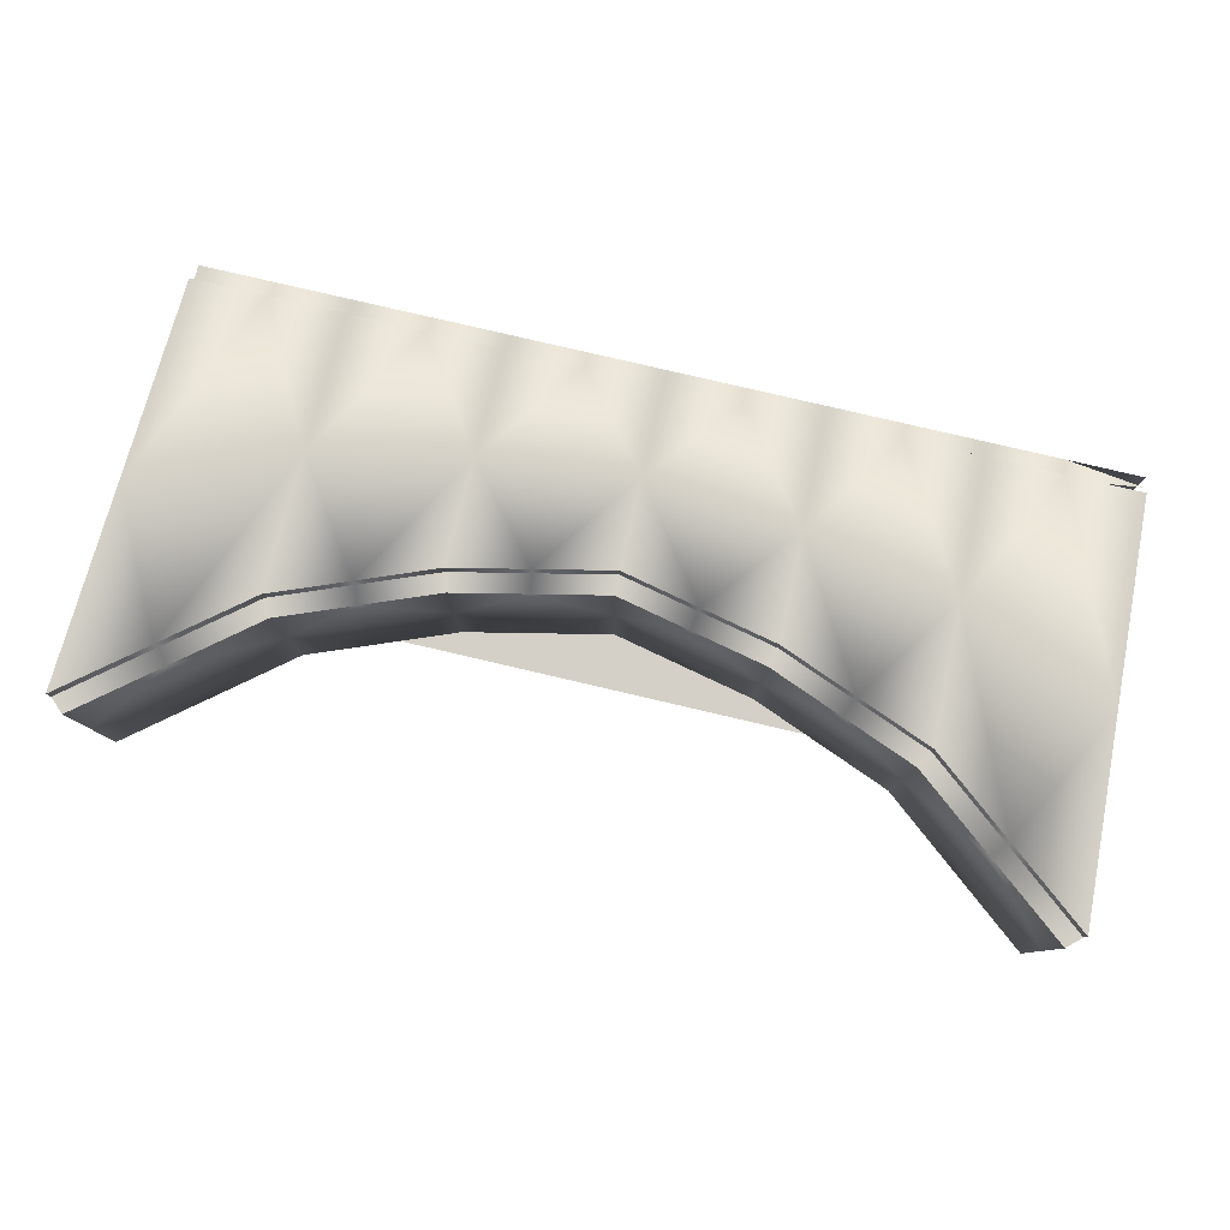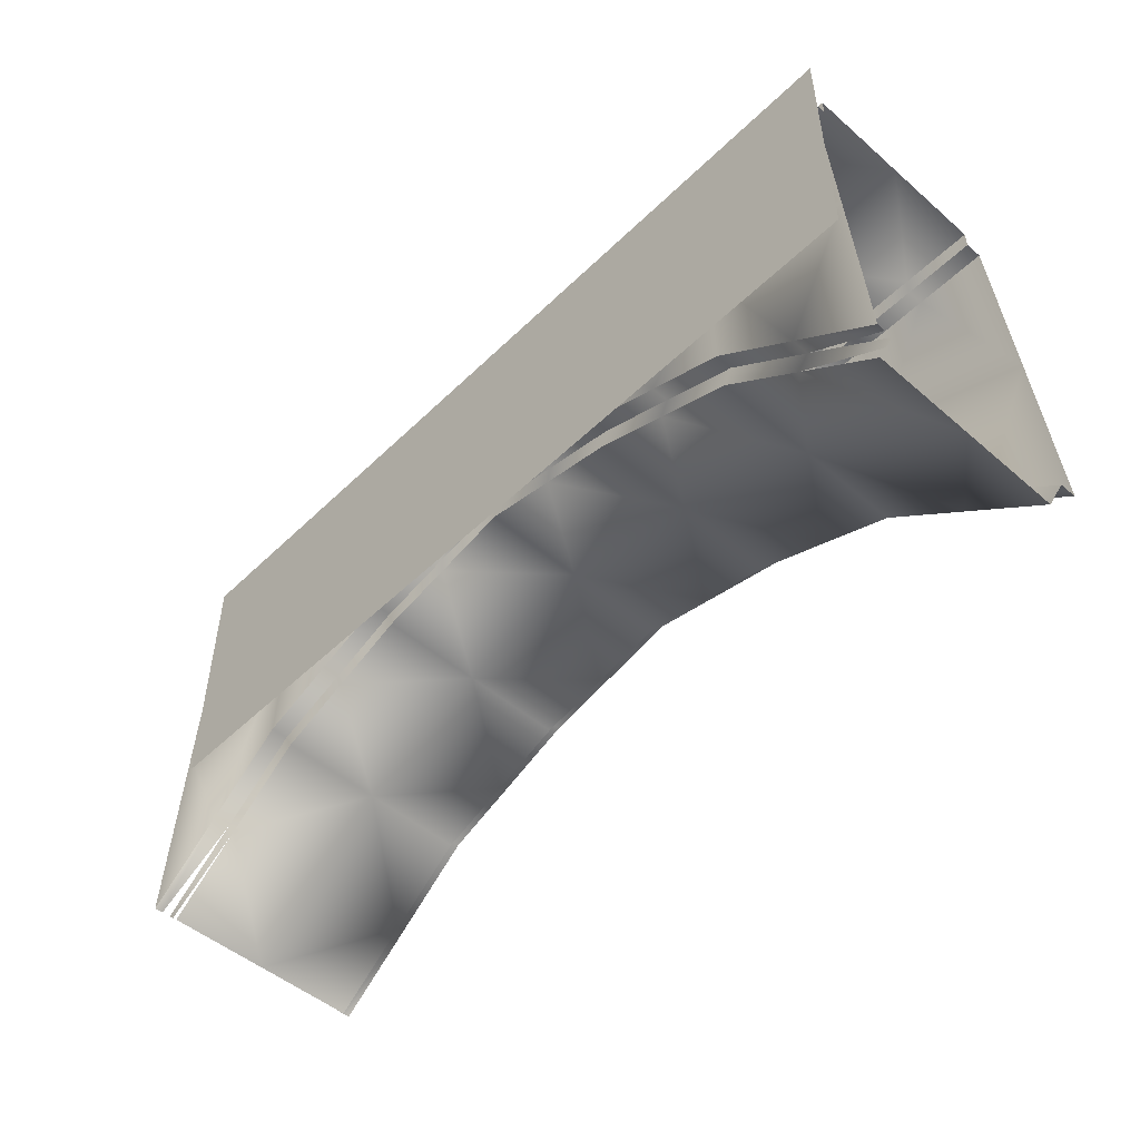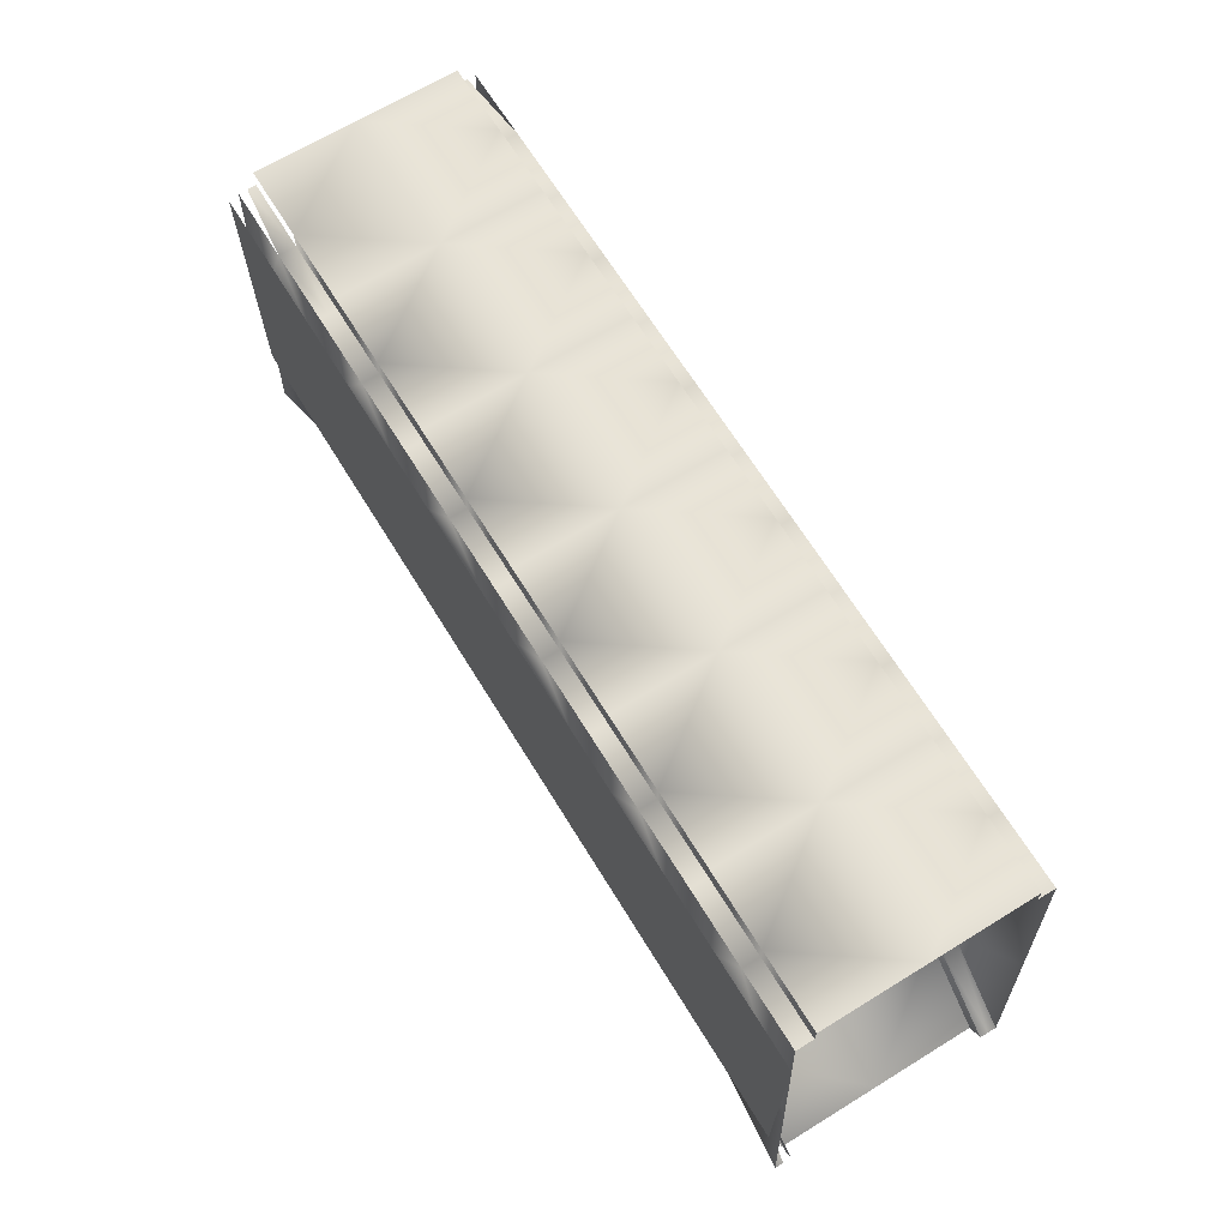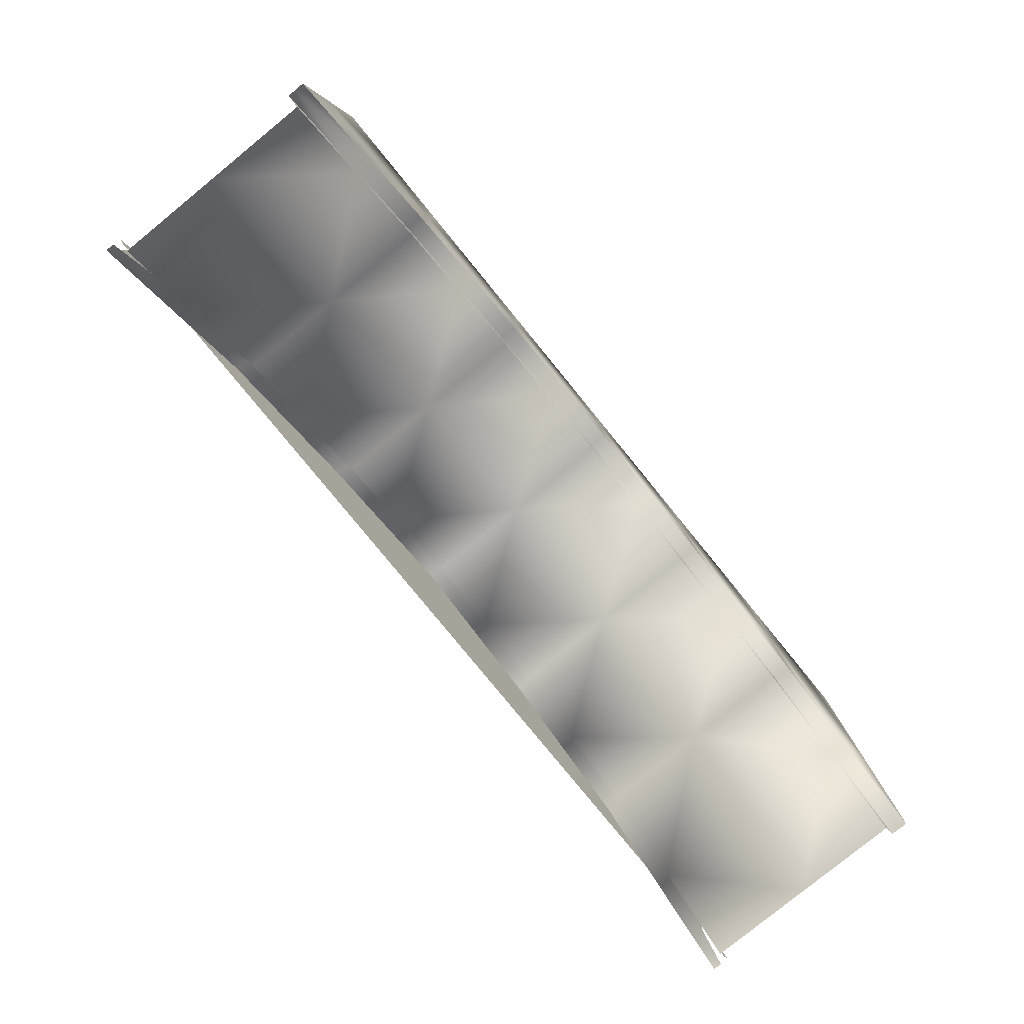
<metadata>
{"format":"obj","ext":"obj","renderer":"f3d","projection":"perspective","resolution":1024,"background":"white","views":[{"elev":79.9,"azim":13.1,"up":"+Z"},{"elev":-50.0,"azim":-133.4,"up":"+Y"},{"elev":67.0,"azim":-121.6,"up":"+Y"},{"elev":-79.9,"azim":-50.8,"up":"+Y"}]}
</metadata>
<code>
v  0.3132 0.4157 -0.2365
v  0.1566 0.4161 -0.2549
v  0.1566 0.4154 -0.2181
v  0 0.4158 -0.2365
v  -0.1566 0.4161 -0.2549
v  -0.1566 0.4154 -0.2181
v  -0.3132 0.4157 -0.2365
v  -0.4699 0.416 -0.2548
v  -0.4698 0.4154 -0.218
v  -0.6265 0.4157 -0.2364
v  -0.7832 0.4158 -0.2548
v  -0.783 0.4154 -0.218
v  -0.6452 -0.1545 0.2405
v  -0.817 -0.2914 0.2588
v  -0.8166 -0.2917 0.222
v  -0.3239 -0.0279 0.2405
v  -0.4846 -0.091 0.2589
v  -0.4845 -0.0915 0.2221
v  0 0.0418 0.2404
v  -0.1619 0.0073 0.2588
v  -0.1619 0.0066 0.222
v  0.3239 -0.0279 0.2405
v  0.1619 0.0073 0.2588
v  0.1619 0.0066 0.222
v  0.6452 -0.1545 0.2405
v  0.4846 -0.091 0.2589
v  0.4845 -0.0915 0.2221
v  0.9884 -0.4286 0.2403
v  0.817 -0.2914 0.2588
v  0.8166 -0.2917 0.222
v  0.6264 0.4559 -0
v  0.9396 0.4559 -0
v  0.783 0.4559 -0.2177
v  0.3132 0.4559 -0
v  0.4698 0.4559 -0.2177
v  0 0.4559 -0
v  0.1566 0.4559 -0.2177
v  -0.3132 0.4559 -0
v  -0.1566 0.4559 -0.2177
v  -0.6264 0.4559 -0
v  -0.4698 0.4559 -0.2177
v  -0.9396 0.4559 -0
v  -0.783 0.4559 -0.2177
v  0.6452 -0.1545 -0.2405
v  0.817 -0.2914 -0.2588
v  0.8166 -0.2917 -0.222
v  -0.9585 -0.4559 0
v  -0.6264 -0.1906 0
v  -0.7925 -0.3233 0.2224
v  -0.3132 -0.0673 -0
v  -0.4698 -0.129 0.2224
v  0 0.0001 -0
v  -0.1566 -0.0336 0.2224
v  0.3132 -0.0673 -0
v  0.1566 -0.0336 0.2224
v  0.6264 -0.1906 0
v  0.4698 -0.129 0.2224
v  0.9585 -0.4559 0
v  0.7925 -0.3233 0.2224
v  0.3239 -0.0279 -0.2405
v  0.4846 -0.091 -0.2589
v  0.4845 -0.0915 -0.2221
v  0 0.0418 -0.2404
v  0.1619 0.0073 -0.2588
v  0.1619 0.0066 -0.222
v  -0.3239 -0.0279 -0.2405
v  -0.1619 0.0073 -0.2588
v  -0.1619 0.0066 -0.222
v  -0.6452 -0.1545 -0.2405
v  -0.4846 -0.091 -0.2589
v  -0.4845 -0.0915 -0.2221
v  -0.9884 -0.4286 -0.2403
v  -0.817 -0.2914 -0.2588
v  -0.8166 -0.2917 -0.222
v  -0.9396 0.4357 -0.2178
v  -0.6264 0.4357 -0.2179
v  -0.3132 0.4357 -0.2179
v  0 0.4357 -0.2179
v  0.3132 0.4357 -0.2179
v  0.4698 0.4154 -0.218
v  0.6264 0.4357 -0.2179
v  0.783 0.4154 -0.218
v  0.9396 0.4357 0.2178
v  0.783 0.4559 0.2177
v  0.783 0.4154 0.218
v  0.6264 0.4357 0.2179
v  0.4698 0.4559 0.2177
v  0.4698 0.4154 0.218
v  0.3132 0.4357 0.2179
v  0.1566 0.4559 0.2177
v  0.1566 0.4154 0.2181
v  0 0.4357 0.2179
v  -0.1566 0.4559 0.2177
v  -0.1566 0.4154 0.2181
v  -0.3132 0.4357 0.2179
v  -0.4698 0.4559 0.2177
v  -0.4698 0.4154 0.218
v  -0.6264 0.4357 0.2179
v  -0.783 0.4559 0.2177
v  -0.783 0.4154 0.218
v  -0.6357 -0.1727 -0.2223
v  -0.7925 -0.3233 -0.2224
v  -0.3185 -0.0478 -0.2222
v  -0.4698 -0.129 -0.2224
v  -0.1566 -0.0336 -0.2224
v  0.3185 -0.0478 -0.2222
v  0.1566 -0.0336 -0.2224
v  0.6357 -0.1727 -0.2223
v  0.4698 -0.129 -0.2224
v  0.9733 -0.4423 -0.2221
v  0.7925 -0.3233 -0.2224
v  0.6357 -0.1727 0.2223
v  0.3185 -0.0478 0.2222
v  -0.3185 -0.0478 0.2222
v  -0.6357 -0.1727 0.2223
v  -0.9733 -0.4423 0.2221
v  -0.6359 0.1308 -0.2569
v  -0.9643 -0.0064 -0.2567
v  -0.3186 0.1942 -0.2569
v  0 0.2291 -0.2569
v  0.3186 0.1942 -0.2569
v  0.6359 0.1308 -0.2569
v  0.9643 -0.0064 -0.2567
v  0.7832 0.4158 0.2548
v  0.6359 0.1308 0.2569
v  0.9643 -0.0064 0.2567
v  0.4699 0.416 0.2548
v  0.3186 0.1942 0.2569
v  0.1566 0.4161 0.2549
v  0 0.2291 0.2569
v  -0.3186 0.1942 0.2569
v  -0.6359 0.1308 0.2569
v  -0.9643 -0.0064 0.2567
v  0.6265 0.4157 -0.2364
v  0.4699 0.416 -0.2548
v  0.9397 0.4156 -0.2363
v  0.7832 0.4158 -0.2548
v  0.6265 0.4157 0.2364
v  0.3132 0.4157 0.2365
v  0 0.4158 0.2365
v  -0.3132 0.4157 0.2365
v  -0.1566 0.4161 0.2549
v  -0.6265 0.4157 0.2364
v  -0.4699 0.416 0.2548
v  -0.9397 0.4156 0.2363
v  -0.7832 0.4158 0.2548
v  0 0.4154 -0.2181
v  0 0.4161 -0.2549
v  0.3133 0.416 -0.2549
v  0.3132 0.4154 -0.2181
v  -0.3132 0.4154 -0.2181
v  -0.3133 0.416 -0.2549
v  -0.6264 0.4154 -0.218
v  -0.6265 0.4159 -0.2548
v  -0.9397 0.4156 -0.2363
v  -0.9396 0.4154 -0.2179
v  -0.9399 0.4157 -0.2547
v  -0.9884 -0.4286 0.2403
v  -0.9881 -0.4287 0.2219
v  -0.9887 -0.4285 0.2587
v  -0.6452 -0.1543 0.2589
v  -0.6451 -0.1547 0.2221
v  -0.3239 -0.0276 0.2589
v  -0.3238 -0.0282 0.222
v  0 0.0422 0.2588
v  0 0.0415 0.222
v  0.3239 -0.0276 0.2589
v  0.3238 -0.0282 0.222
v  0.6452 -0.1543 0.2589
v  0.6451 -0.1547 0.2221
v  0.9887 -0.4285 0.2587
v  0.9881 -0.4287 0.2219
v  0.9396 0.4559 -0.2177
v  0.9396 0.4559 0.2177
v  0.6264 0.4559 0.2177
v  0.6264 0.4559 -0.2177
v  0.3132 0.4559 0.2177
v  0.3132 0.4559 -0.2177
v  0 0.4559 0.2177
v  0 0.4559 -0.2177
v  -0.3132 0.4559 0.2177
v  -0.3132 0.4559 -0.2177
v  -0.6264 0.4559 0.2177
v  -0.6264 0.4559 -0.2177
v  -0.9396 0.4559 0.2177
v  -0.9396 0.4559 -0.2177
v  0.9887 -0.4285 -0.2587
v  0.9884 -0.4286 -0.2403
v  0.6452 -0.1543 -0.2589
v  0.6451 -0.1547 -0.2221
v  -0.6264 -0.1906 0.2224
v  -0.6264 -0.1906 -0.2224
v  -0.9585 -0.4559 -0.2224
v  -0.9585 -0.4559 0.2224
v  -0.3132 -0.0673 0.2224
v  -0.3132 -0.0673 -0.2224
v  0 0.0001 0.2224
v  0 0.0001 -0.2224
v  0.3132 -0.0673 0.2224
v  0.3132 -0.0673 -0.2224
v  0.6264 -0.1906 0.2224
v  0.6264 -0.1906 -0.2224
v  0.9585 -0.4559 0.2224
v  0.9585 -0.4559 -0.2224
v  0.3239 -0.0276 -0.2589
v  0.3238 -0.0282 -0.222
v  0 0.0422 -0.2588
v  0 0.0415 -0.222
v  -0.3239 -0.0276 -0.2589
v  -0.3238 -0.0282 -0.222
v  -0.6452 -0.1543 -0.2589
v  -0.6451 -0.1547 -0.2221
v  -0.9887 -0.4285 -0.2587
v  0.6264 0.4154 -0.218
v  0.6264 0.4154 0.218
v  0.3132 0.4154 0.2181
v  0 0.4154 0.2181
v  -0.3132 0.4154 0.2181
v  -0.6264 0.4154 0.218
v  -0.9396 0.4357 0.2178
v  -0.9396 0.4154 0.2179
v  -0.9733 -0.4423 -0.2221
v  -0.9881 -0.4287 -0.2219
v  0 0.0208 -0.2222
v  0.9881 -0.4287 -0.2219
v  0.9733 -0.4423 0.2221
v  0 0.0208 0.2222
v  0.6265 0.4159 -0.2548
v  0.9399 0.4157 -0.2547
v  0.6265 0.4159 0.2548
v  0.9399 0.4157 0.2547
v  0.3133 0.416 0.2549
v  0 0.4161 0.2549
v  -0.3133 0.416 0.2549
v  -0.6265 0.4159 0.2548
v  -0.9399 0.4157 0.2547
v  0.9396 0.4154 -0.2179
v  0.9397 0.4156 0.2363
v  0.9396 0.4154 0.2179
o Letrero
g Letrero
f 1 2 3
f 4 5 6
f 7 8 9
f 10 11 12
f 13 14 15
f 16 17 18
f 19 20 21
f 22 23 24
f 25 26 27
f 28 29 30
f 31 32 33
f 34 31 35
f 36 34 37
f 38 36 39
f 40 38 41
f 42 40 43
f 44 45 46
f 47 48 49
f 48 50 51
f 50 52 53
f 52 54 55
f 54 56 57
f 56 58 59
f 60 61 62
f 63 64 65
f 66 67 68
f 69 70 71
f 72 73 74
f 75 43 12
f 76 41 9
f 77 39 6
f 78 37 3
f 79 35 80
f 81 33 82
f 83 84 85
f 86 87 88
f 89 90 91
f 92 93 94
f 95 96 97
f 98 99 100
f 101 102 74
f 103 104 71
f 68 105 103
f 106 107 65
f 108 109 62
f 110 111 46
f 112 59 30
f 113 57 27
f 24 55 113
f 114 53 21
f 115 51 18
f 116 49 15
f 11 117 118
f 8 119 117
f 5 120 119
f 120 121 64
f 121 122 61
f 122 123 45
f 124 125 126
f 127 128 125
f 129 130 128
f 130 131 20
f 131 132 17
f 132 133 14
f 134 135 80
f 136 137 82
f 138 124 85
f 139 127 88
f 140 129 91
f 141 142 94
f 143 144 97
f 145 146 100
f 4 147 3
f 2 148 4
f 1 149 2
f 3 150 1
f 7 151 6
f 5 152 7
f 4 148 5
f 6 147 4
f 10 153 9
f 8 154 10
f 7 152 8
f 9 151 7
f 155 156 12
f 11 157 155
f 10 154 11
f 12 153 10
f 158 159 15
f 14 160 158
f 13 161 14
f 15 162 13
f 13 162 18
f 17 161 13
f 16 163 17
f 18 164 16
f 16 164 21
f 20 163 16
f 19 165 20
f 21 166 19
f 19 166 24
f 23 165 19
f 22 167 23
f 24 168 22
f 22 168 27
f 26 167 22
f 25 169 26
f 27 170 25
f 25 170 30
f 29 169 25
f 28 171 29
f 30 172 28
f 32 173 33
f 84 174 32
f 31 175 84
f 33 176 31
f 31 176 35
f 87 175 31
f 34 177 87
f 35 178 34
f 34 178 37
f 90 177 34
f 36 179 90
f 37 180 36
f 36 180 39
f 93 179 36
f 38 181 93
f 39 182 38
f 38 182 41
f 96 181 38
f 40 183 96
f 41 184 40
f 40 184 43
f 99 183 40
f 42 185 99
f 43 186 42
f 45 187 188
f 44 189 45
f 46 190 44
f 48 191 49
f 102 192 48
f 47 193 102
f 49 194 47
f 50 195 51
f 104 196 50
f 48 192 104
f 51 191 48
f 52 197 53
f 105 198 52
f 50 196 105
f 53 195 50
f 54 199 55
f 107 200 54
f 52 198 107
f 55 197 52
f 56 201 57
f 109 202 56
f 54 200 109
f 57 199 54
f 58 203 59
f 111 204 58
f 56 202 111
f 59 201 56
f 44 190 62
f 61 189 44
f 60 205 61
f 62 206 60
f 60 206 65
f 64 205 60
f 63 207 64
f 65 208 63
f 63 208 68
f 67 207 63
f 66 209 67
f 68 210 66
f 66 210 71
f 70 209 66
f 69 211 70
f 71 212 69
f 69 212 74
f 73 211 69
f 72 213 73
f 76 153 12
f 43 184 76
f 75 186 43
f 12 156 75
f 77 151 9
f 41 182 77
f 76 184 41
f 9 153 76
f 78 147 6
f 39 180 78
f 77 182 39
f 6 151 77
f 79 150 3
f 37 178 79
f 78 180 37
f 3 147 78
f 81 214 80
f 35 176 81
f 79 178 35
f 80 150 79
f 81 176 33
f 82 214 81
f 86 215 85
f 84 175 86
f 89 216 88
f 87 177 89
f 86 175 87
f 88 215 86
f 92 217 91
f 90 179 92
f 89 177 90
f 91 216 89
f 95 218 94
f 93 181 95
f 92 179 93
f 94 217 92
f 98 219 97
f 96 183 98
f 95 181 96
f 97 218 95
f 220 221 100
f 99 185 220
f 98 183 99
f 100 219 98
f 222 223 74
f 101 192 102
f 74 212 101
f 101 212 71
f 104 192 101
f 103 196 104
f 71 210 103
f 105 196 103
f 224 198 105
f 68 208 224
f 103 210 68
f 224 208 65
f 107 198 224
f 106 200 107
f 65 206 106
f 106 206 62
f 109 200 106
f 108 202 109
f 62 190 108
f 108 190 46
f 111 202 108
f 46 225 110
f 226 172 30
f 59 203 226
f 112 201 59
f 30 170 112
f 112 170 27
f 57 201 112
f 113 199 57
f 27 168 113
f 55 199 113
f 227 197 55
f 24 166 227
f 113 168 24
f 227 166 21
f 53 197 227
f 114 195 53
f 21 164 114
f 114 164 18
f 51 195 114
f 115 191 51
f 18 162 115
f 115 162 15
f 49 191 115
f 116 194 49
f 15 159 116
f 73 213 118
f 117 211 73
f 11 154 117
f 118 157 11
f 70 211 117
f 119 209 70
f 8 152 119
f 117 154 8
f 67 209 119
f 120 207 67
f 5 148 120
f 119 152 5
f 121 205 64
f 2 149 121
f 120 148 2
f 64 207 120
f 122 189 61
f 135 228 122
f 121 149 135
f 61 205 121
f 123 187 45
f 137 229 123
f 122 228 137
f 45 189 122
f 29 171 126
f 125 169 29
f 124 230 125
f 126 231 124
f 26 169 125
f 128 167 26
f 127 232 128
f 125 230 127
f 23 167 128
f 130 165 23
f 129 233 130
f 128 232 129
f 131 163 20
f 142 234 131
f 130 233 142
f 20 165 130
f 132 161 17
f 144 235 132
f 131 234 144
f 17 163 131
f 133 160 14
f 146 236 133
f 132 235 146
f 14 161 132
f 1 150 80
f 135 149 1
f 134 228 135
f 80 214 134
f 134 214 82
f 137 228 134
f 82 237 136
f 238 239 85
f 138 230 124
f 85 215 138
f 138 215 88
f 127 230 138
f 139 232 127
f 88 216 139
f 139 216 91
f 129 232 139
f 140 233 129
f 91 217 140
f 140 217 94
f 142 233 140
f 141 234 142
f 94 218 141
f 141 218 97
f 144 234 141
f 143 235 144
f 97 219 143
f 143 219 100
f 146 235 143
f 145 236 146
f 100 221 145
f 2 4 3
f 5 7 6
f 8 10 9
f 11 155 12
f 14 158 15
f 17 13 18
f 20 16 21
f 23 19 24
f 26 22 27
f 29 25 30
f 31 84 32
f 34 87 31
f 36 90 34
f 38 93 36
f 40 96 38
f 42 99 40
f 45 188 46
f 47 102 48
f 48 104 50
f 50 105 52
f 52 107 54
f 54 109 56
f 56 111 58
f 61 44 62
f 64 60 65
f 67 63 68
f 70 66 71
f 73 69 74
f 43 76 12
f 41 77 9
f 39 78 6
f 37 79 3
f 35 81 80
f 84 86 85
f 87 89 88
f 90 92 91
f 93 95 94
f 96 98 97
f 99 220 100
f 102 222 74
f 104 101 71
f 68 224 105
f 107 224 65
f 109 106 62
f 111 108 46
f 59 226 30
f 57 112 27
f 24 227 55
f 53 227 21
f 51 114 18
f 49 115 15
f 117 73 118
f 119 70 117
f 120 67 119
f 120 2 121
f 121 135 122
f 122 137 123
f 125 29 126
f 128 26 125
f 130 23 128
f 130 142 131
f 131 144 132
f 132 146 133
f 135 1 80
f 137 134 82
f 124 238 85
f 127 138 88
f 129 139 91
f 142 140 94
f 144 141 97
f 146 143 100
v  0.4342 0.4653 -0.286
v  0.9024 0.4653 -0.286
v  0.4342 0.3224 -0.286
v  0.9024 0.3224 -0.286
v  0.4342 0.1795 -0.286
v  0.9024 0.1795 -0.286
v  0.4342 0.0366 -0.286
v  0.9024 0.0366 -0.286
v  0.4342 -0.1063 -0.286
v  0.9024 -0.1063 -0.286
v  -0.034 0.4653 -0.286
v  -0.034 0.3224 -0.286
v  -0.034 0.1795 -0.286
v  -0.034 0.0366 -0.286
v  -0.034 -0.1063 -0.286
v  -0.5022 0.4653 -0.286
v  -0.5022 0.3224 -0.286
v  -0.5022 0.1795 -0.286
v  -0.5022 0.0366 -0.286
v  -0.5022 -0.1063 -0.286
v  -0.9704 0.4653 -0.286
v  -0.9704 0.3224 -0.286
v  -0.9704 0.1795 -0.286
v  -0.9704 0.0366 -0.286
v  -0.9704 -0.1063 -0.286
o Plane001
g Plane001
f 240 241 242
f 243 242 241
f 242 243 244
f 245 244 243
f 244 245 246
f 247 246 245
f 246 247 248
f 249 248 247
f 250 240 251
f 242 251 240
f 251 242 252
f 244 252 242
f 252 244 253
f 246 253 244
f 253 246 254
f 248 254 246
f 255 250 256
f 251 256 250
f 256 251 257
f 252 257 251
f 257 252 258
f 253 258 252
f 258 253 259
f 254 259 253
f 260 255 261
f 256 261 255
f 261 256 262
f 257 262 256
f 262 257 263
f 258 263 257
f 263 258 264
f 259 264 258

</code>
